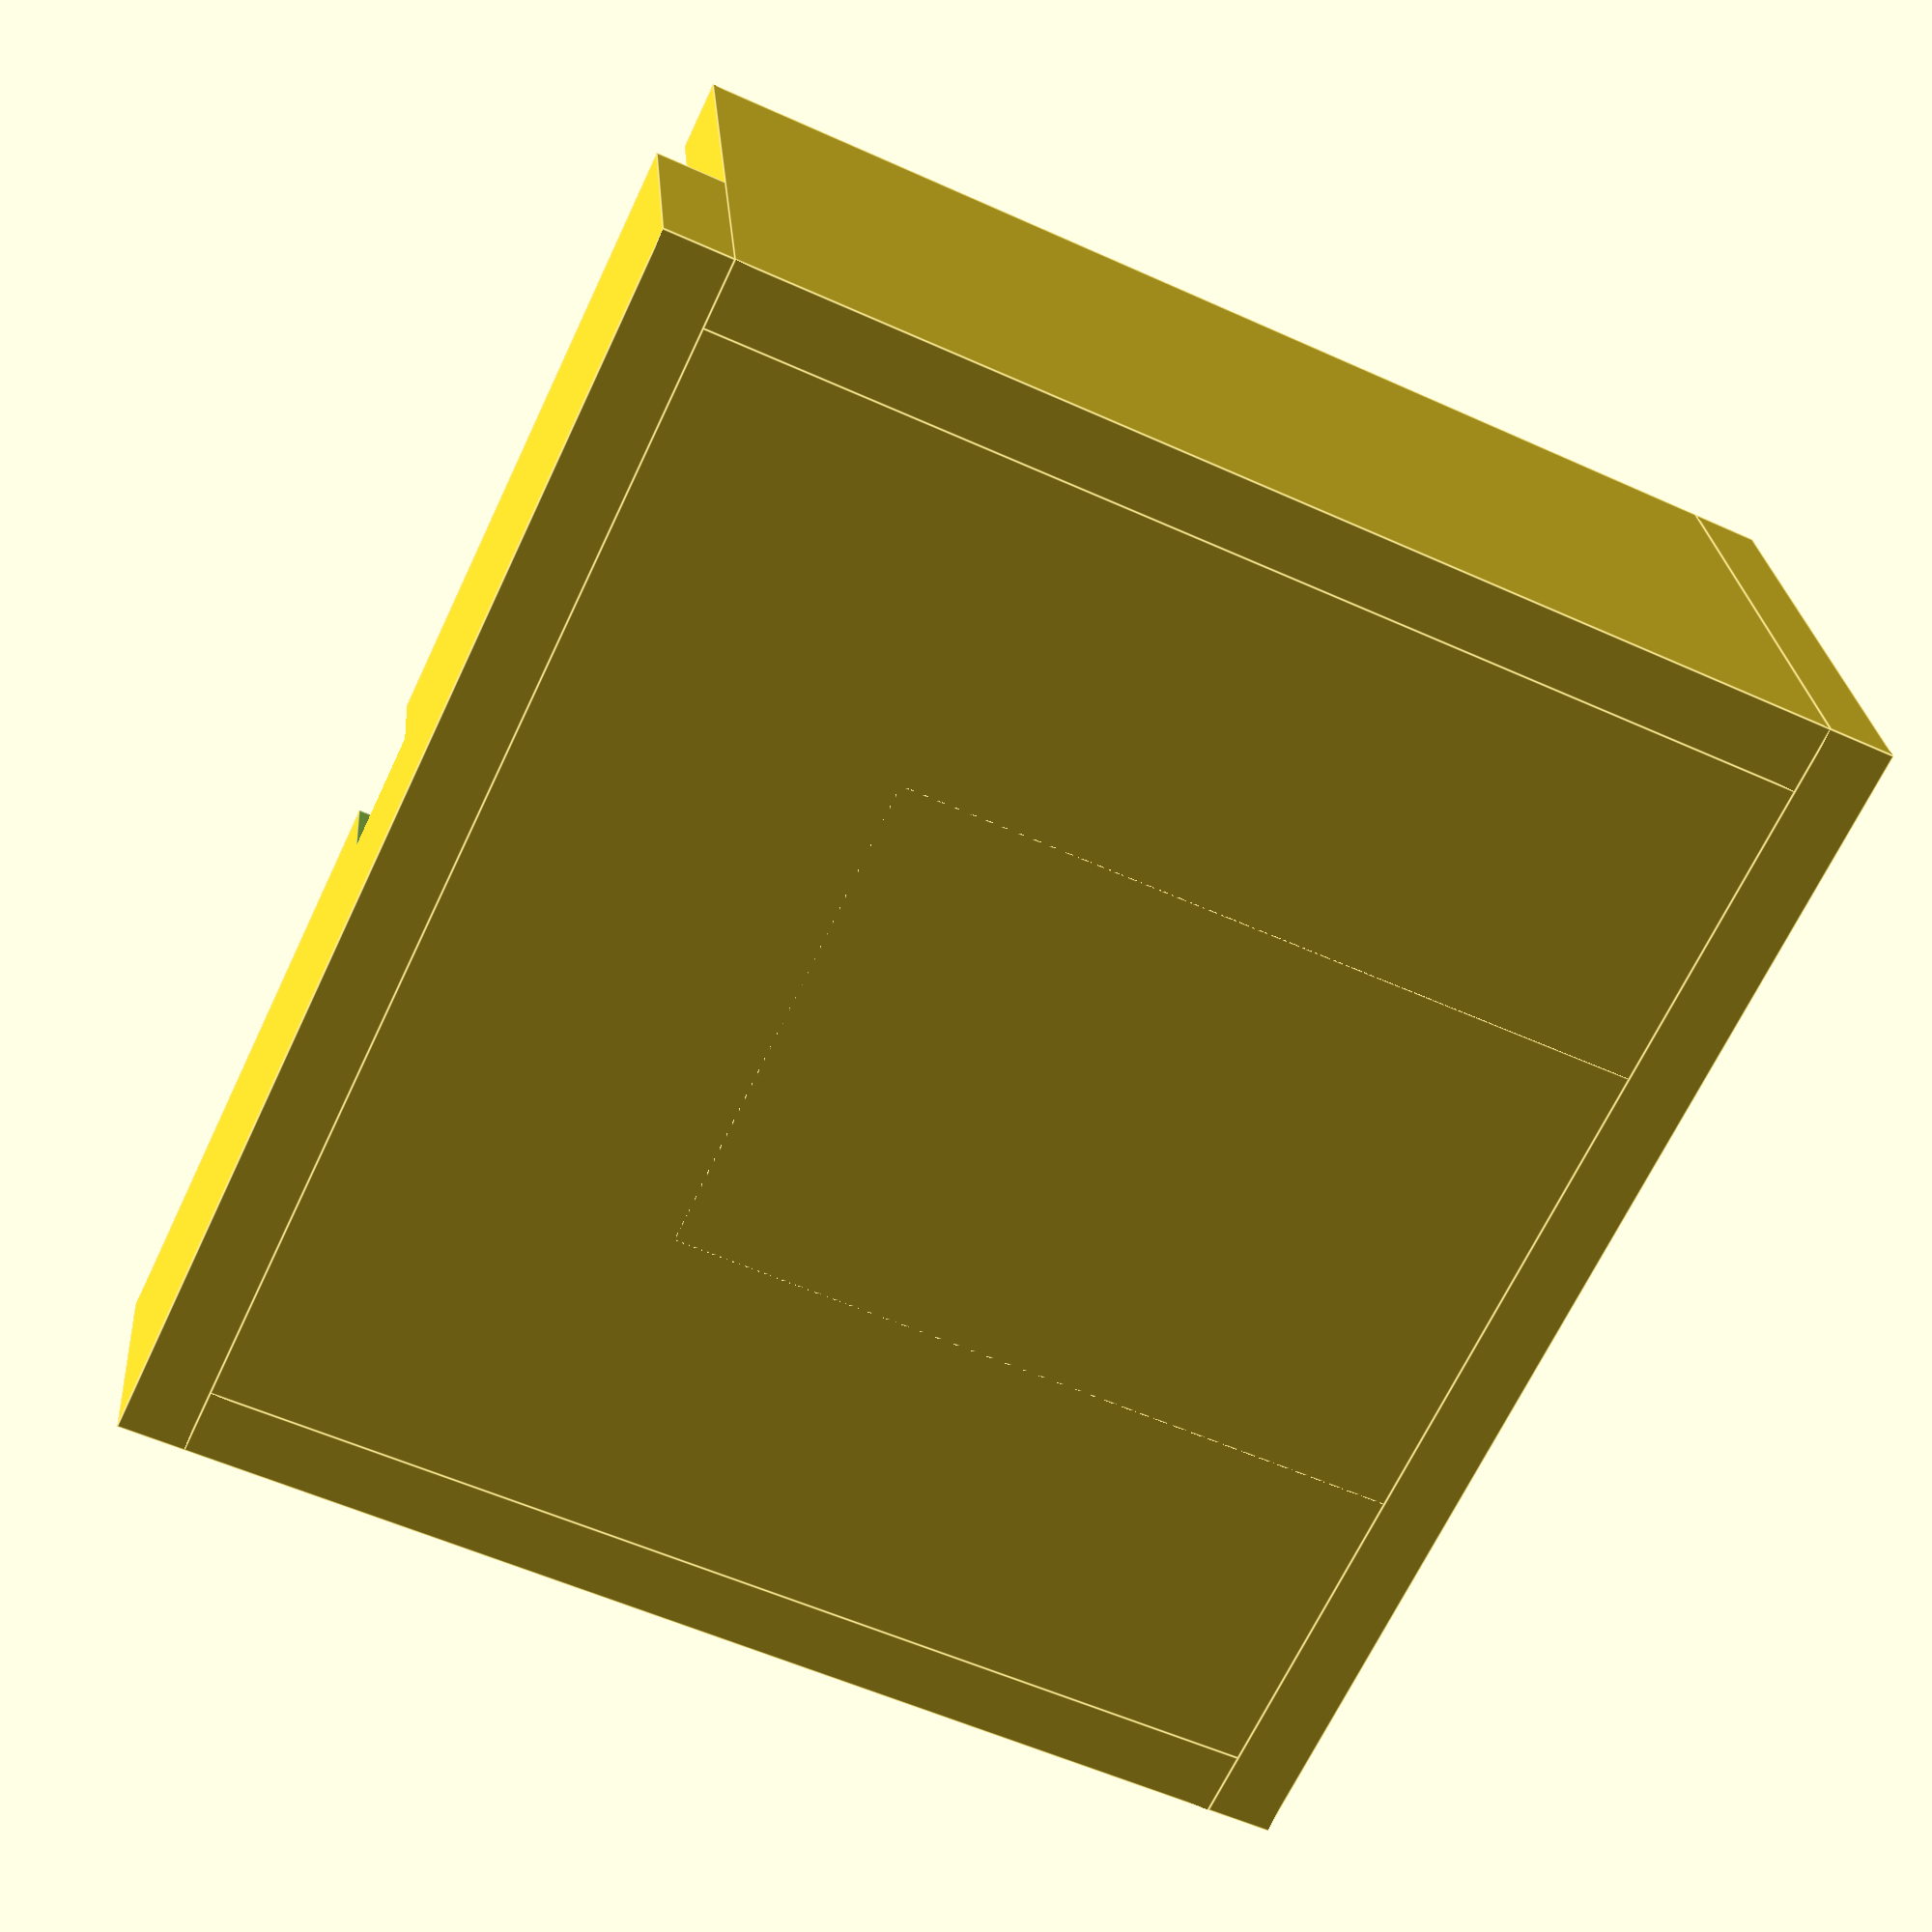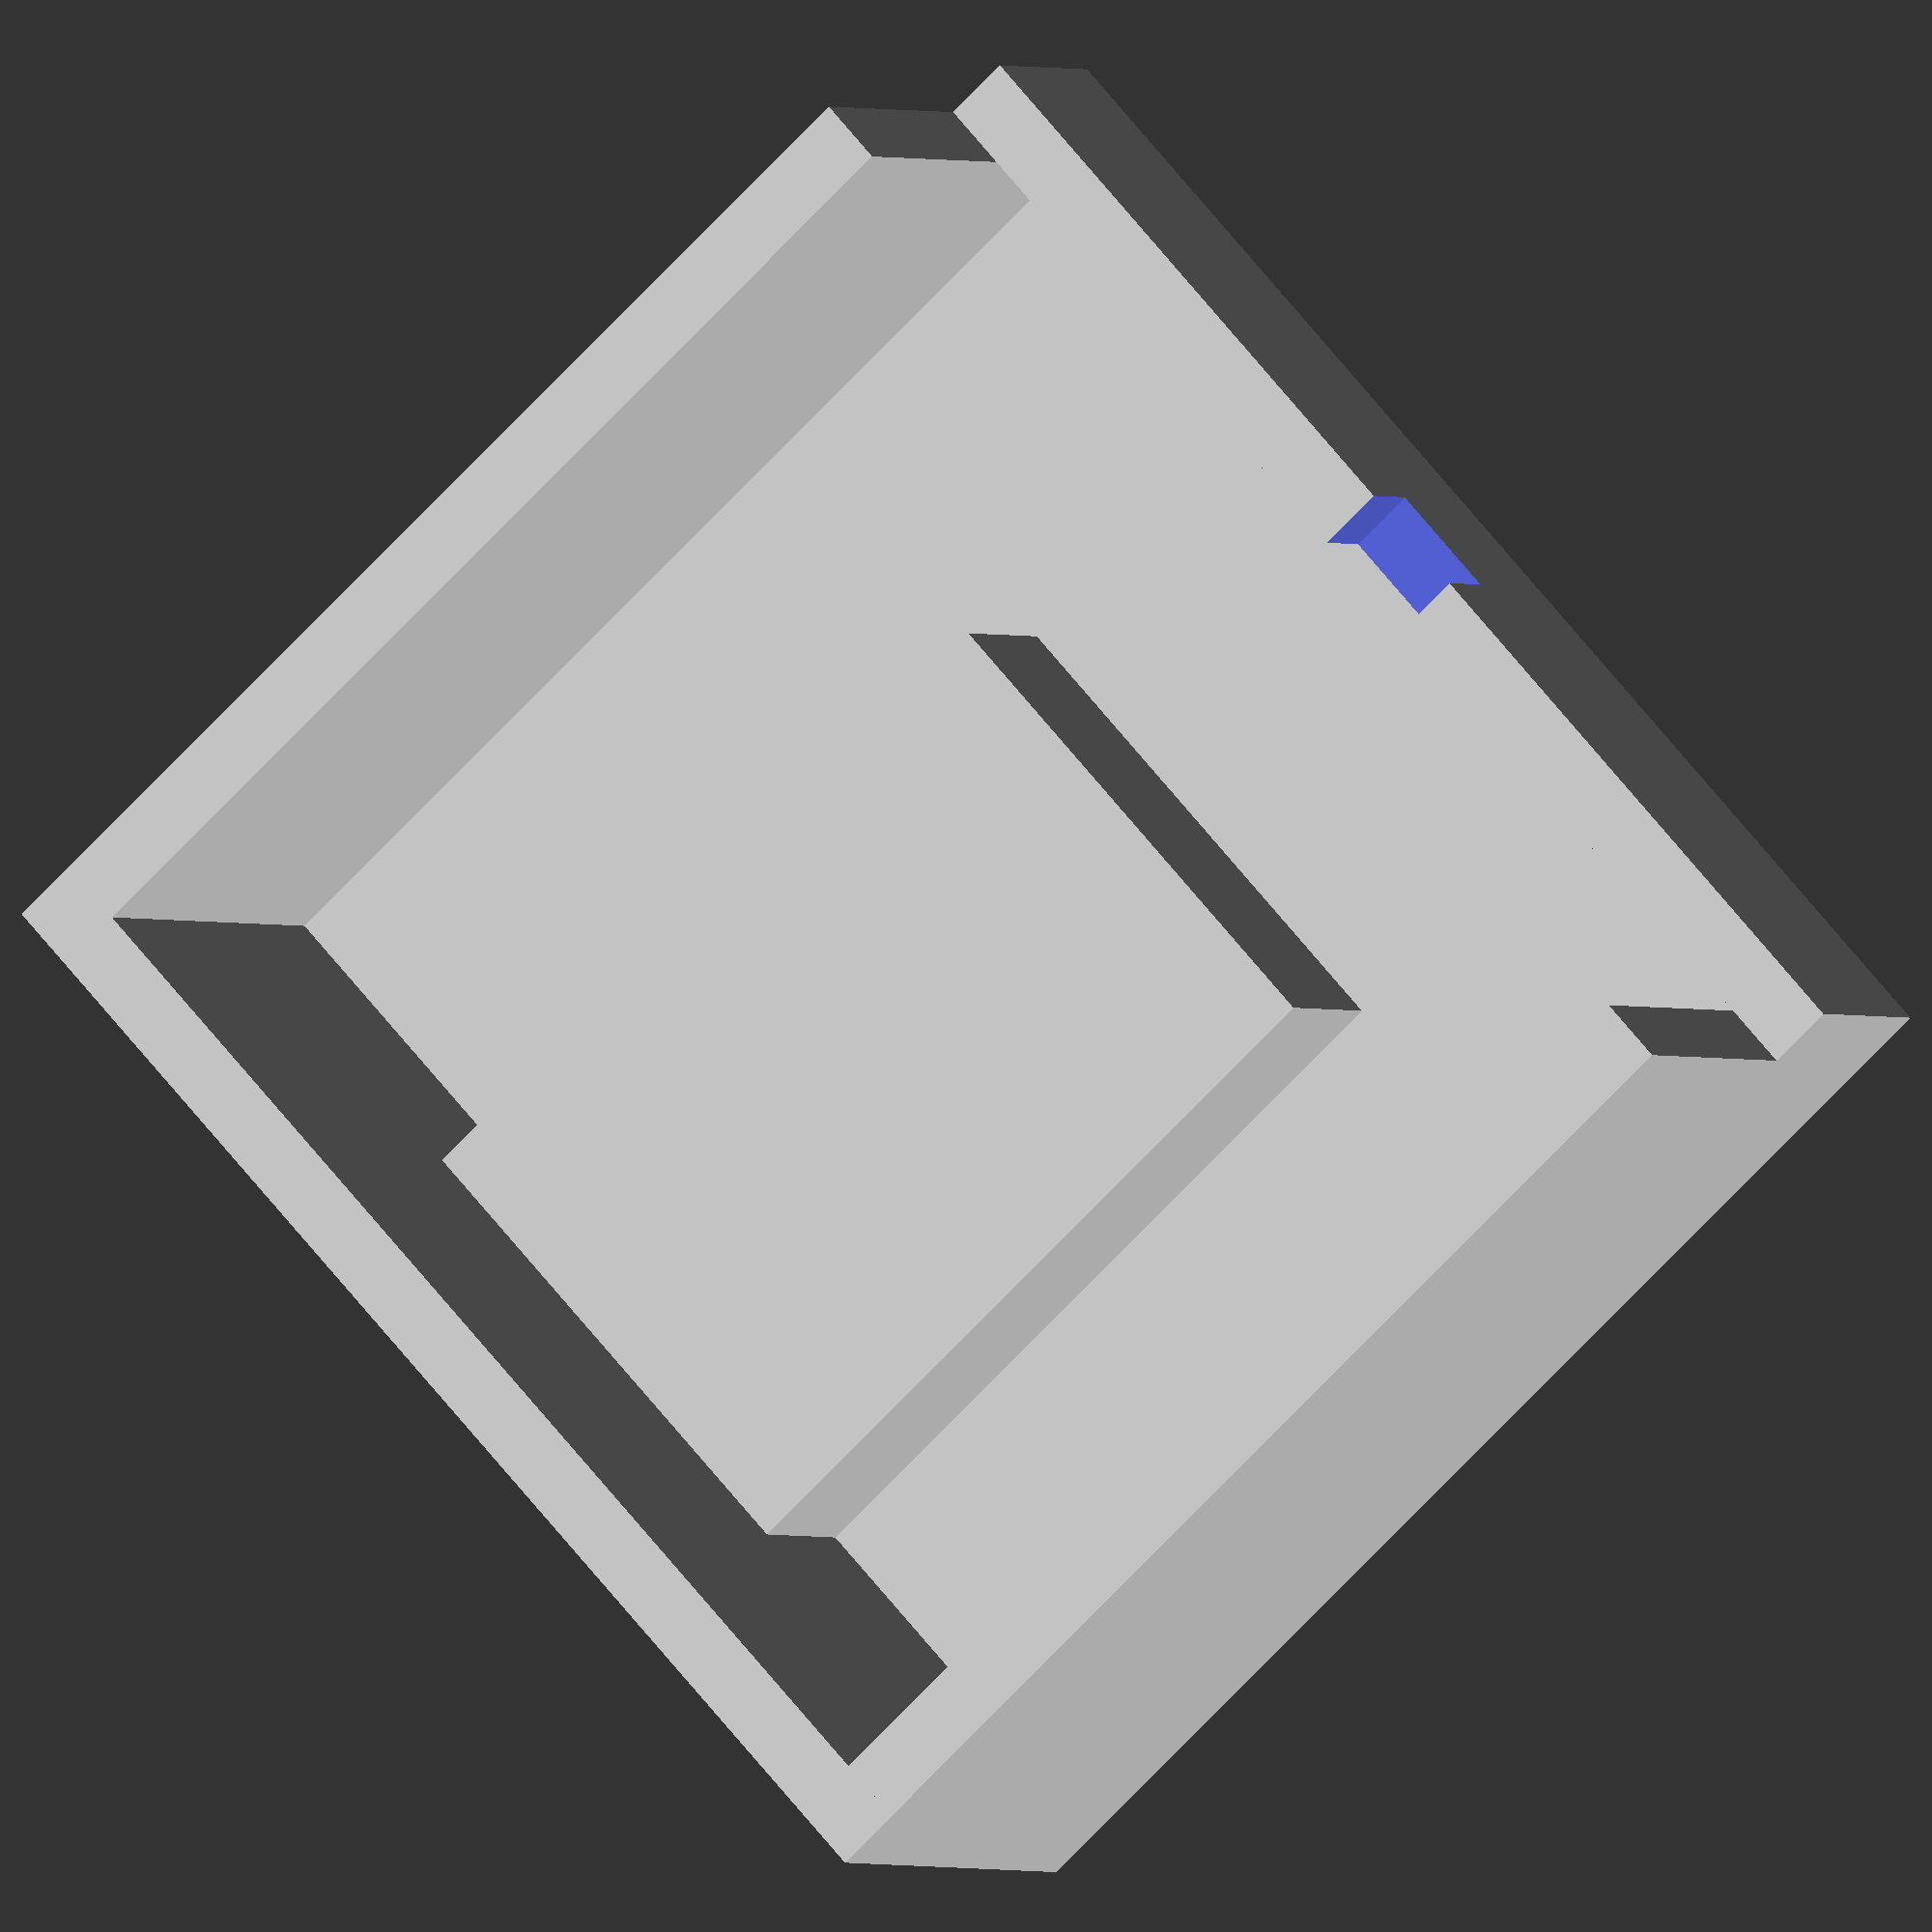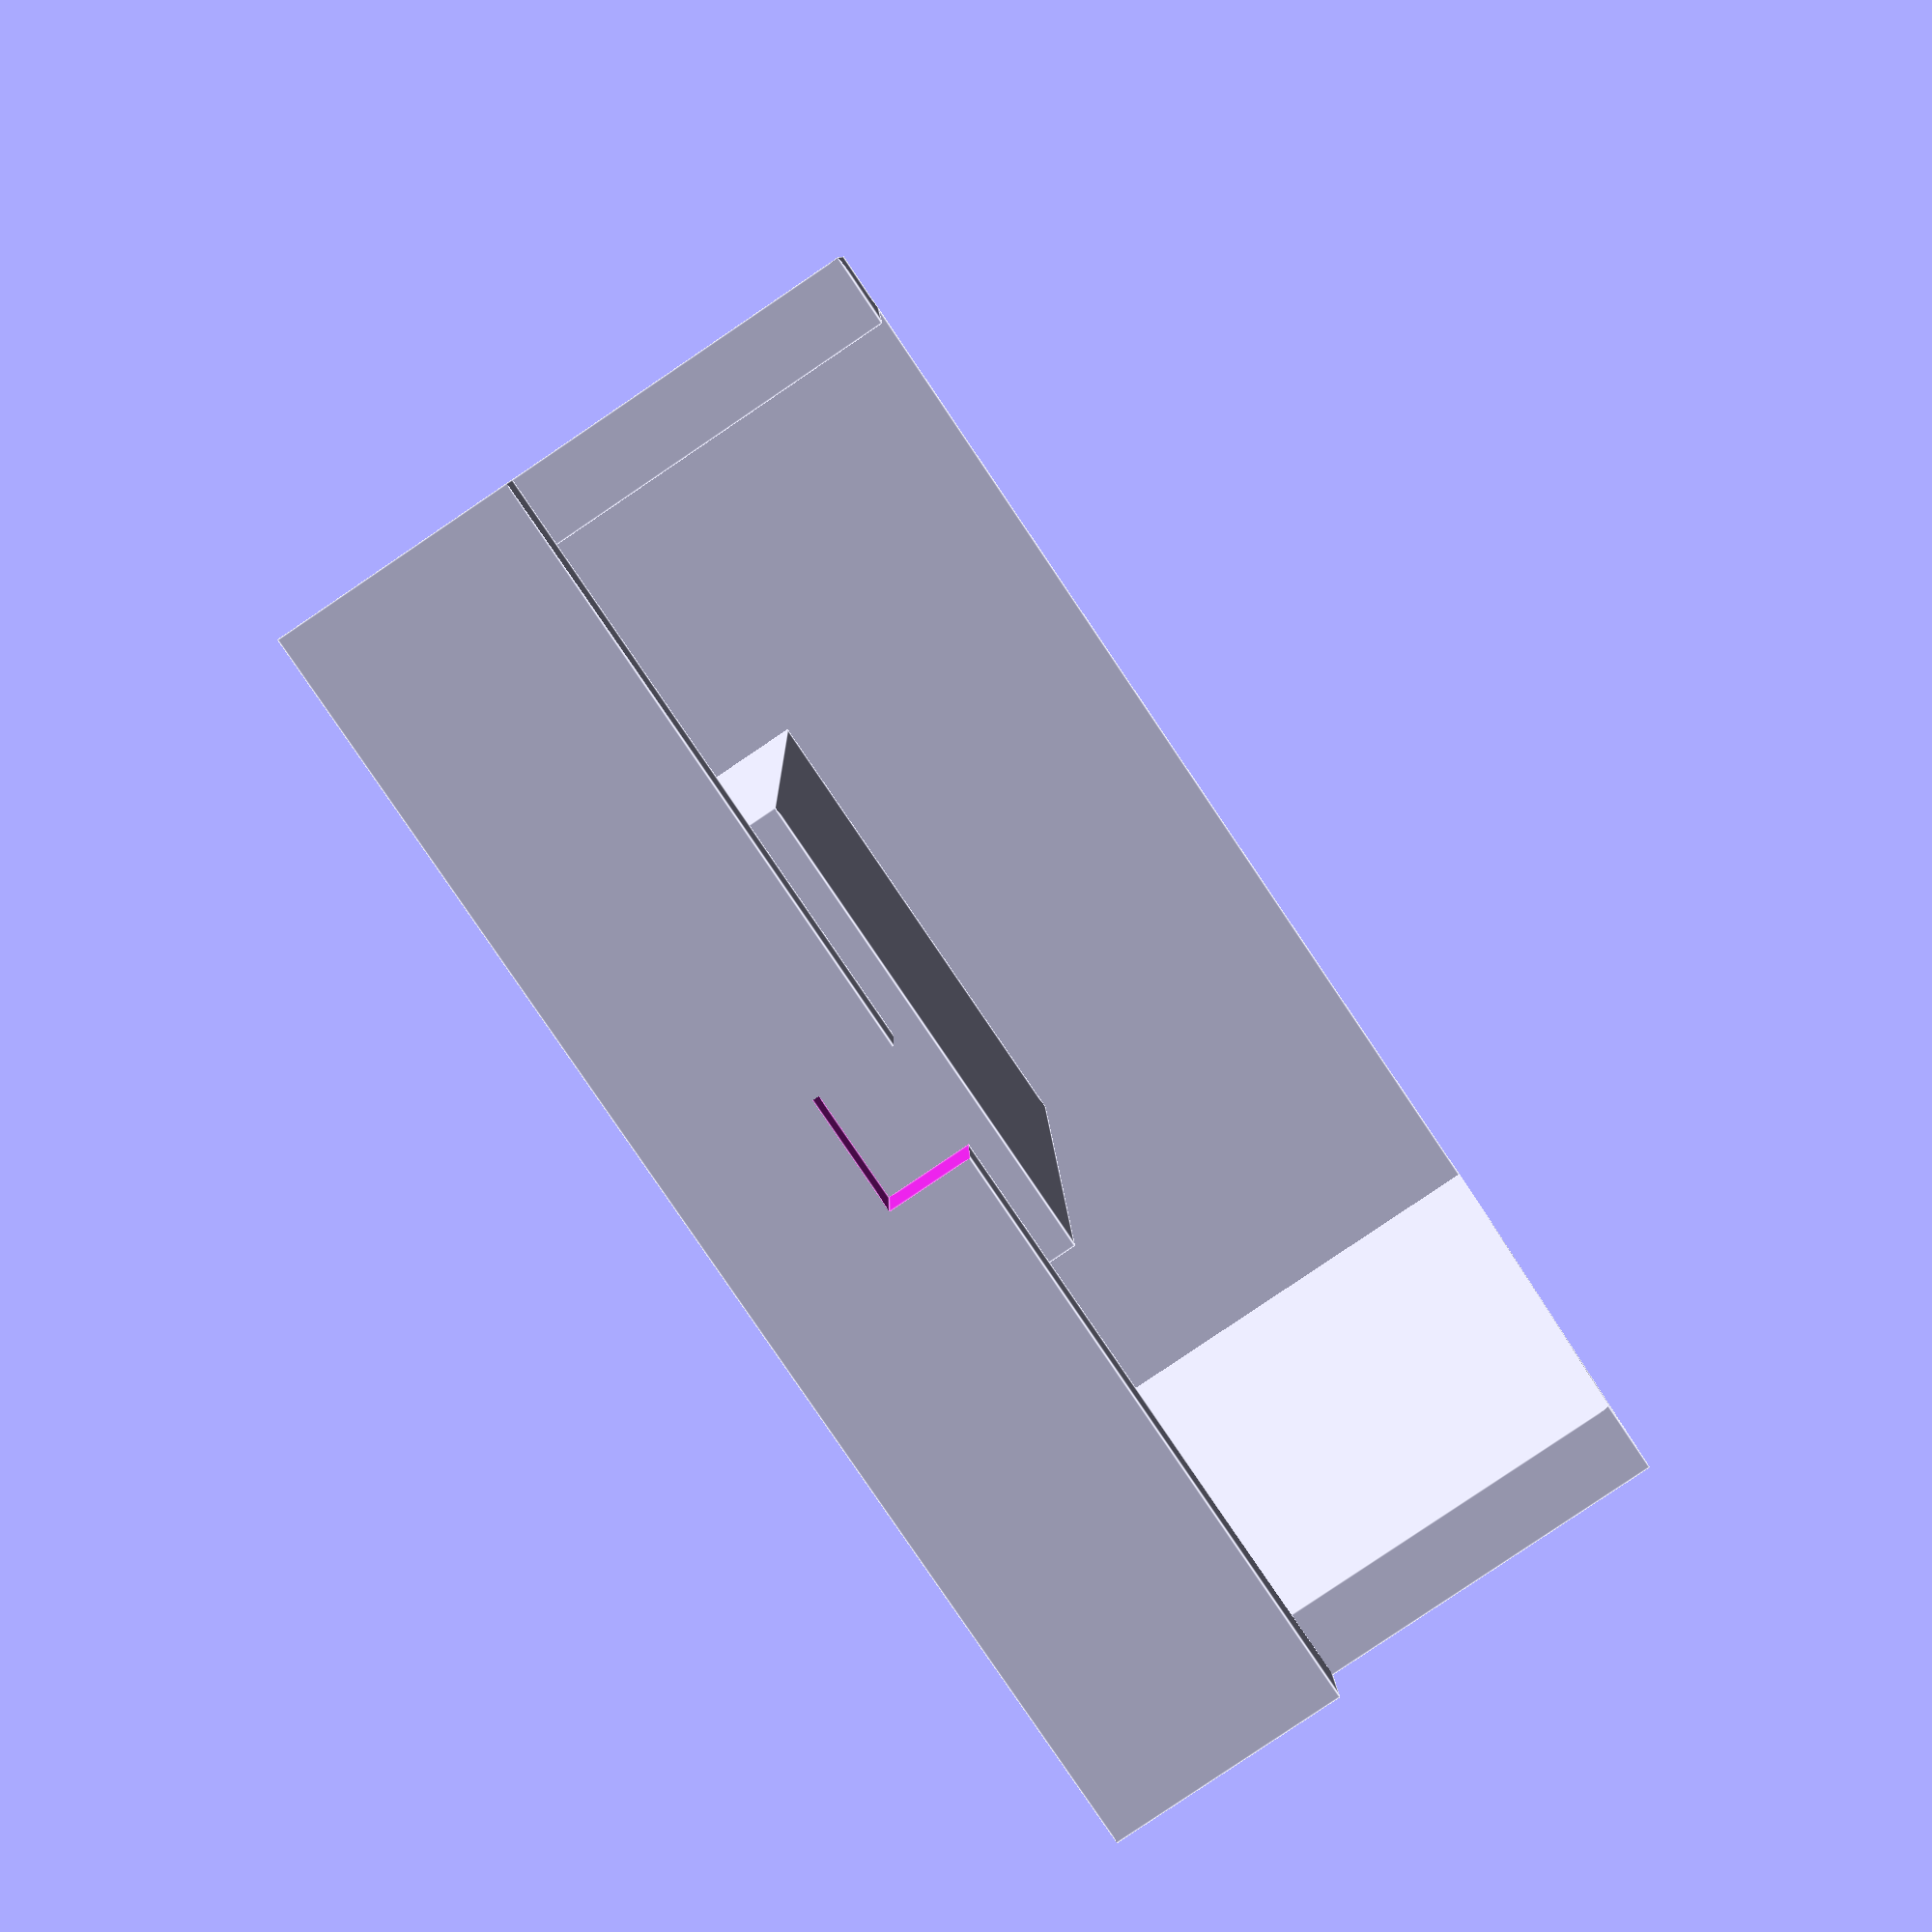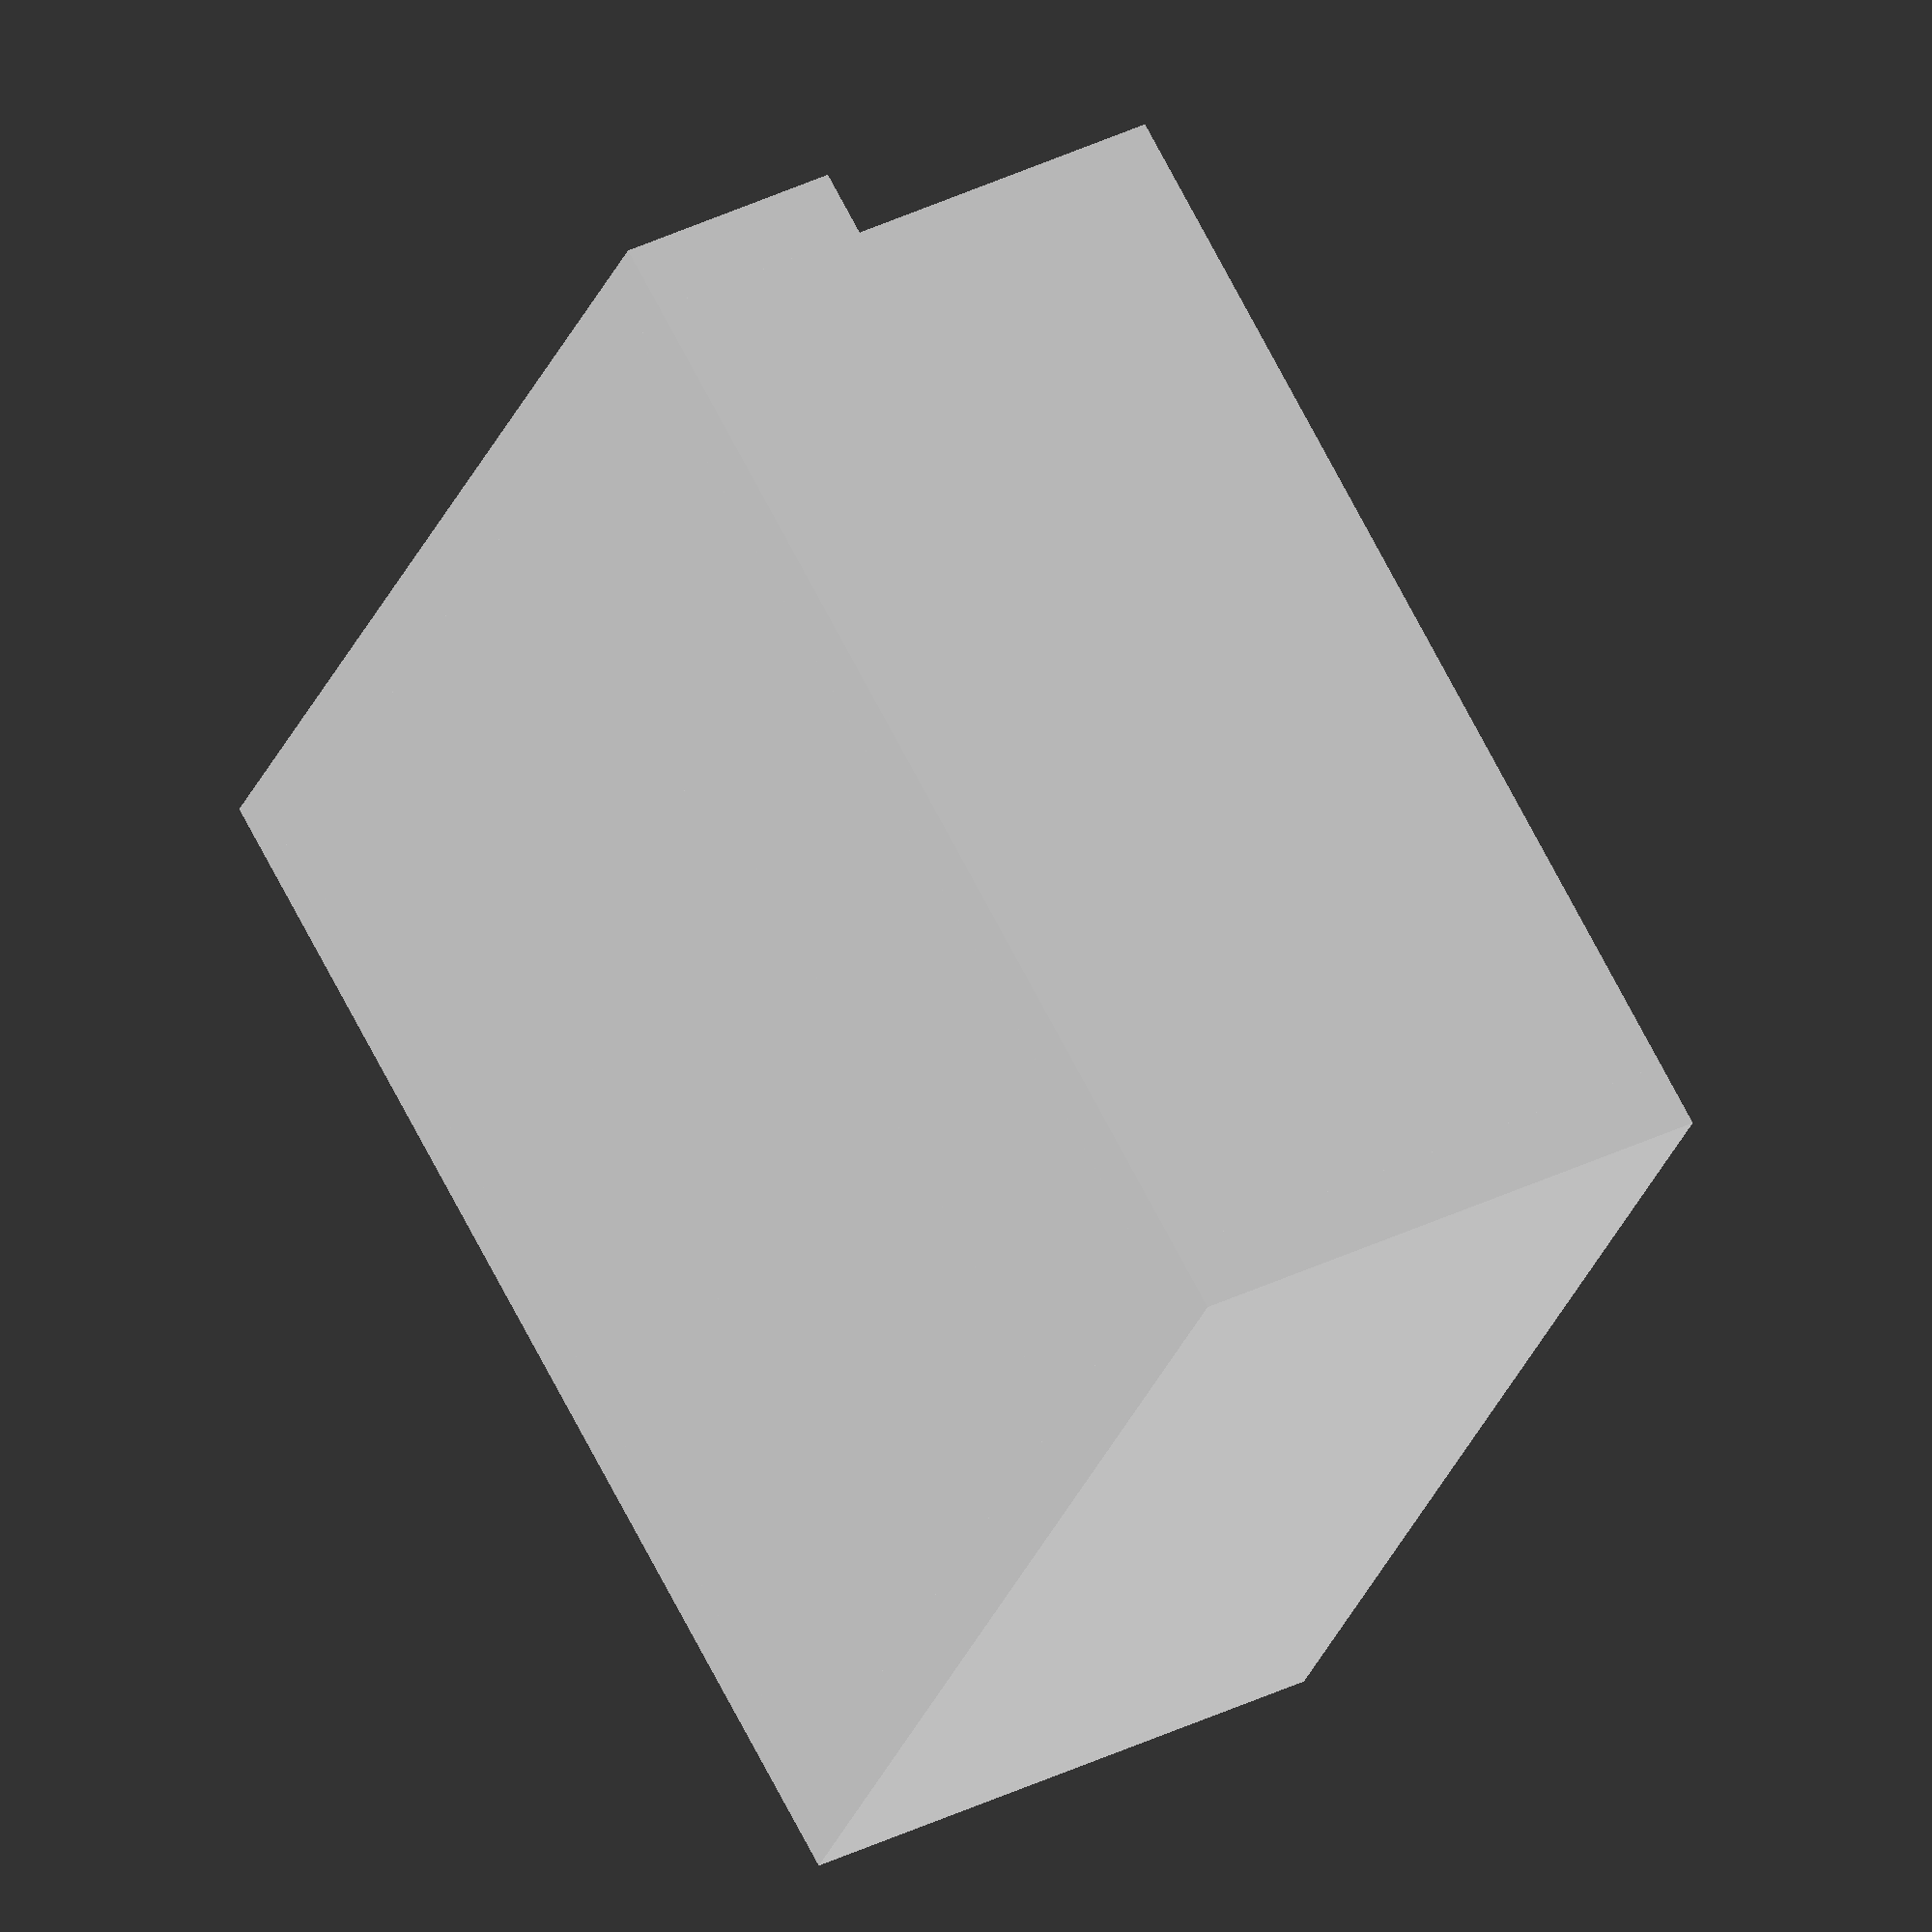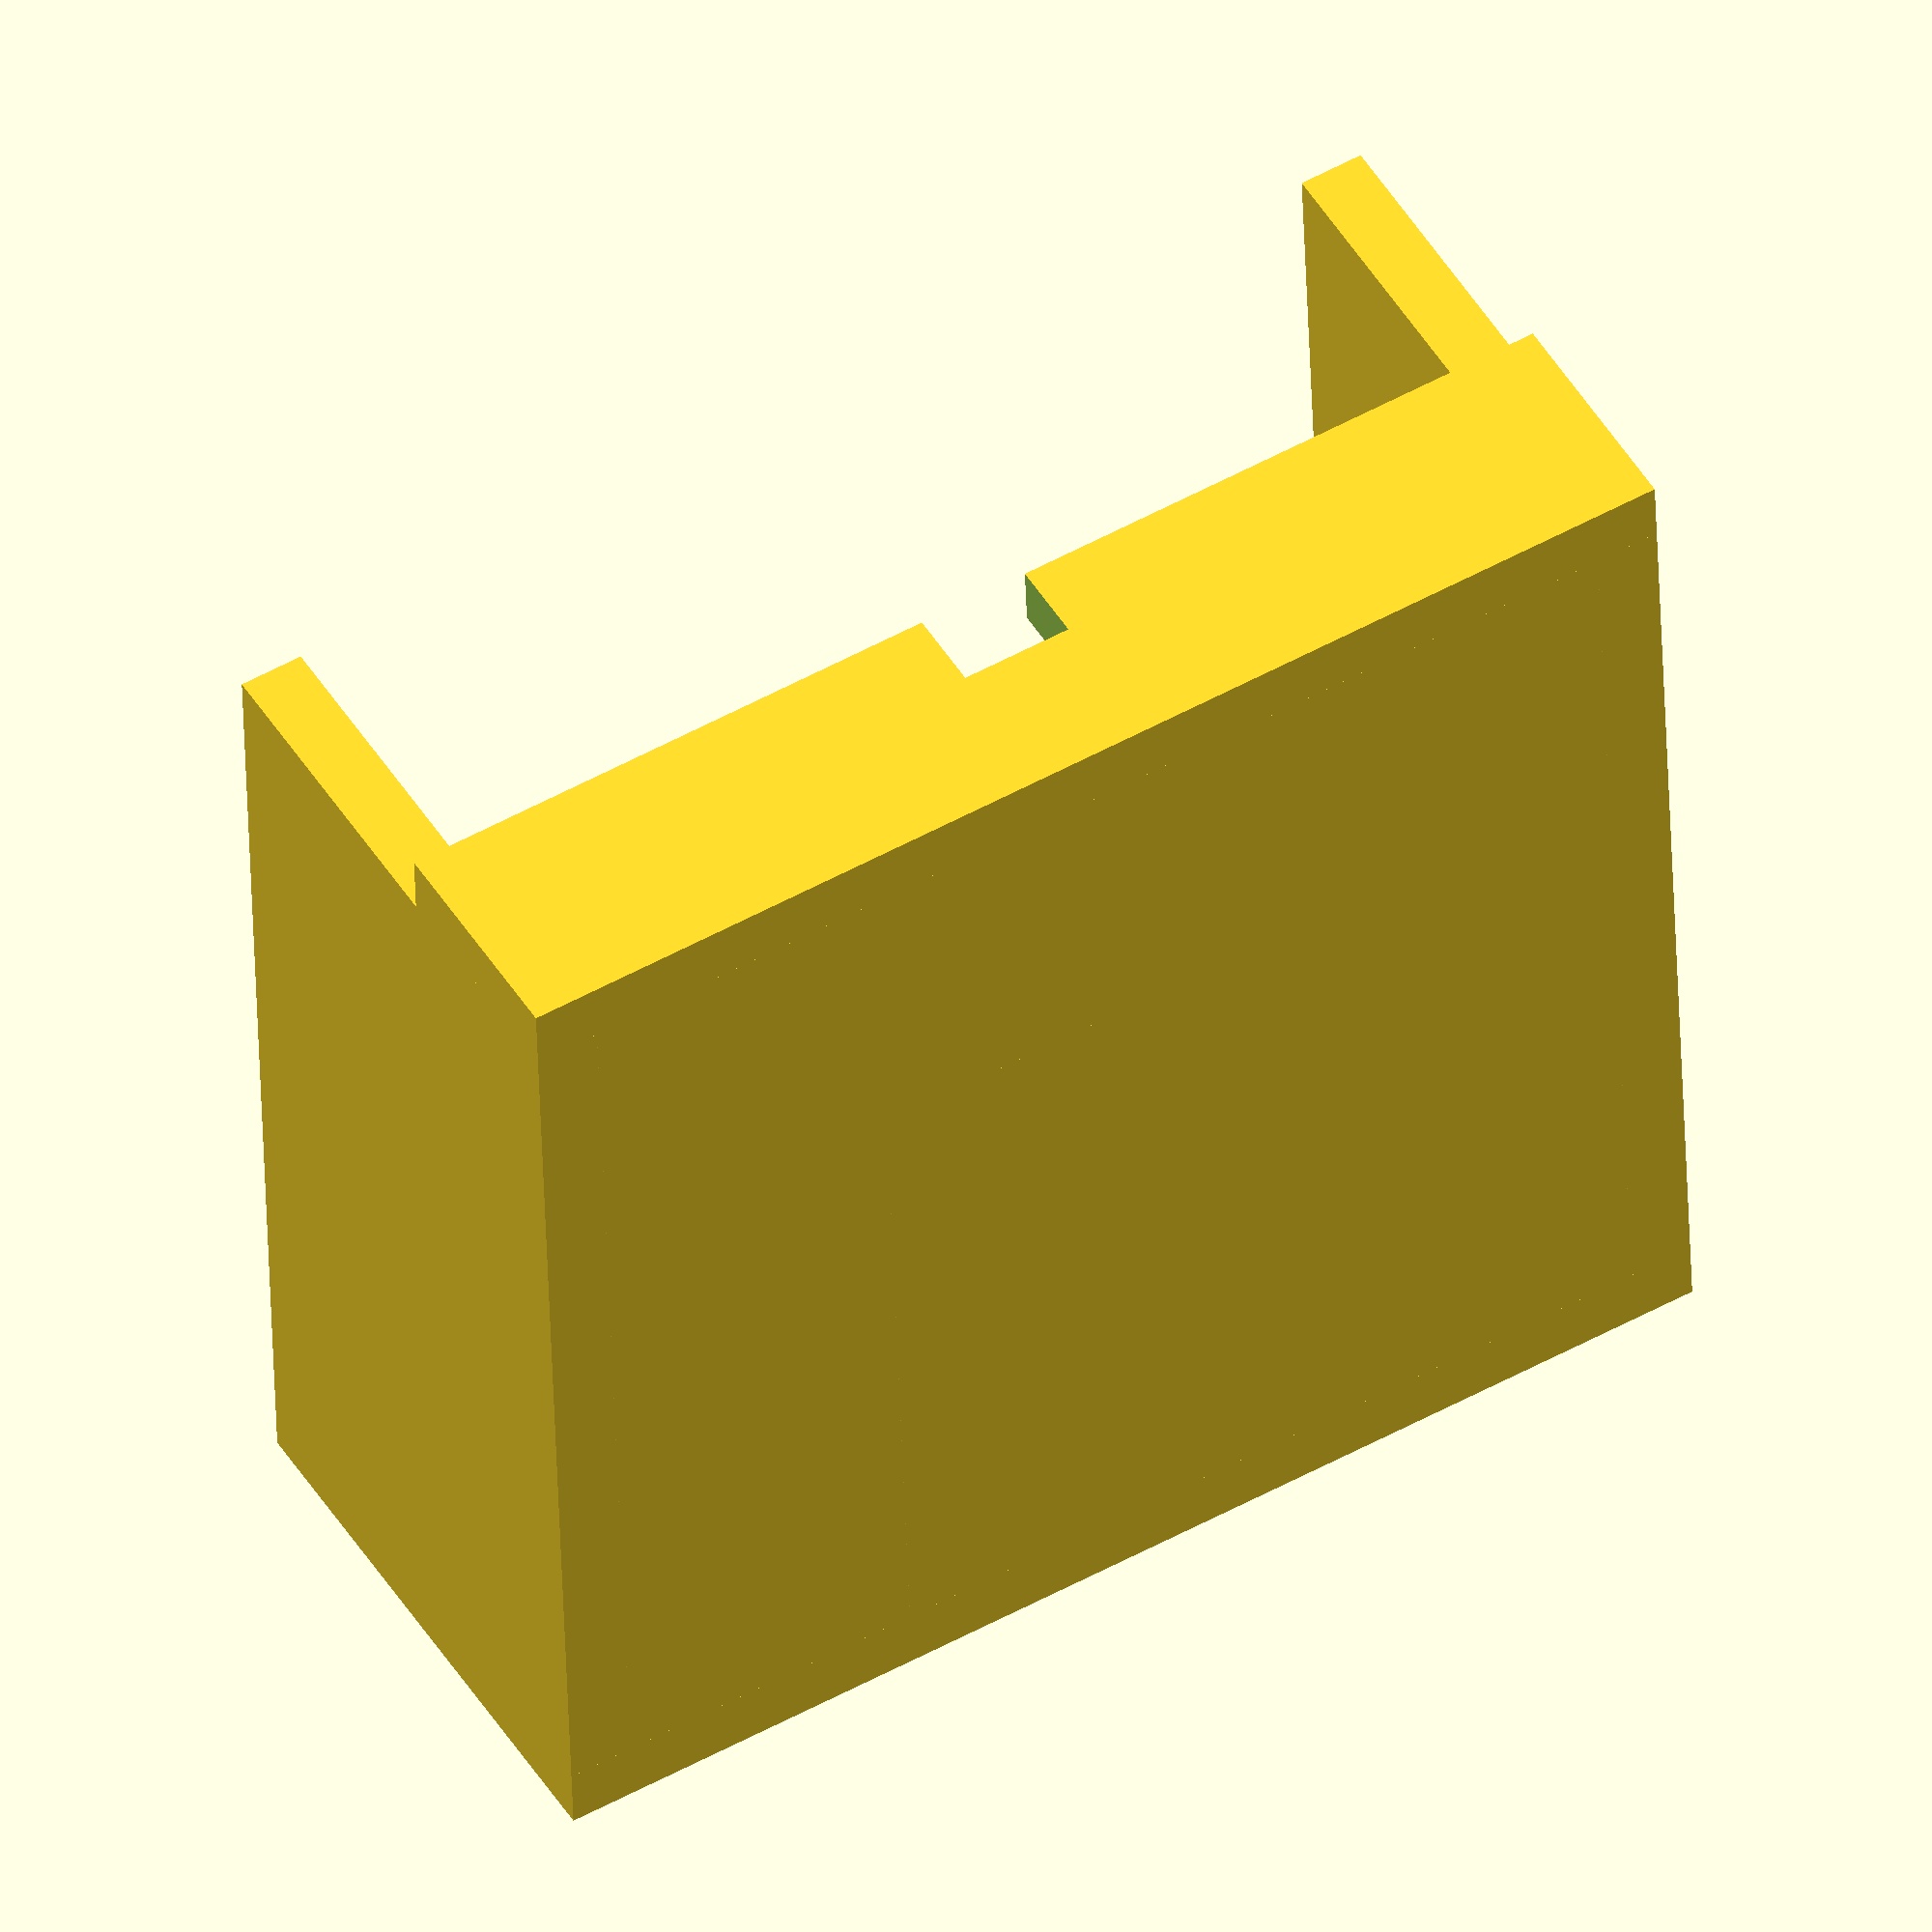
<openscad>
// Copyright: ChasinSpin, 2023
// License: MIT License

// Print 15% Fill No Support


plateBorderThickness            = 4;
plateBorderHeightShort          = plateBorderThickness + 10;
plateBorderHeightTall           = plateBorderHeightShort + 20;
plateBorderHeightExtra          = 20;
batteryCoverPlateDimensions     = [65, 68, 3];

velcroBlock                     = [45, 30, plateBorderHeightShort];

manifoldCorrection              = 0.01;

cableChannel                    = [plateBorderThickness + manifoldCorrection * 2, 7, 5];



batteryCover();



module batteryCover()
{
    difference()
    {
        batteryCover2();
        
        translate( [-batteryCoverPlateDimensions[0]/2 - plateBorderThickness/2, 0, plateBorderHeightShort - cableChannel[2]/2 + manifoldCorrection] )
            cube( cableChannel, center = true);
    }
}



module batteryCover2()
{
    translate( [0, 0, batteryCoverPlateDimensions[2] / 2] )
        cube(batteryCoverPlateDimensions, center = true);
    
        sideX(1.0, batteryCoverPlateDimensions[1] + plateBorderThickness*2, plateBorderHeightTall);
        sideX(-1.0, batteryCoverPlateDimensions[1] + plateBorderThickness*2, plateBorderHeightShort);
        sideY(1.0, batteryCoverPlateDimensions[0], plateBorderHeightTall);
        sideY(-1.0, batteryCoverPlateDimensions[0], plateBorderHeightTall);
   
   translate( [batteryCoverPlateDimensions[0] / 2 - velcroBlock[0]/2, 0, velcroBlock[2]/2] )
        cube( velcroBlock, center = true ); 
}


module sideY(plusMinus, length, height)
{
    translate( [0, 0, height/2] )
        translate( [0, plusMinus * ((plateBorderThickness + batteryCoverPlateDimensions[1])/2), 0] )
            cube([length, plateBorderThickness, height], center = true);
}


module sideX(plusMinus, length, height)
{
    translate( [0, 0, height/2] )
        translate( [plusMinus * ((plateBorderThickness + batteryCoverPlateDimensions[0])/2), 0, 0] )
            cube([plateBorderThickness, length, height], center = true);
}
</openscad>
<views>
elev=334.7 azim=154.7 roll=175.4 proj=p view=edges
elev=1.0 azim=137.2 roll=21.3 proj=o view=solid
elev=83.4 azim=267.9 roll=304.0 proj=p view=edges
elev=145.0 azim=327.2 roll=303.5 proj=o view=solid
elev=311.0 azim=92.0 roll=149.4 proj=o view=wireframe
</views>
